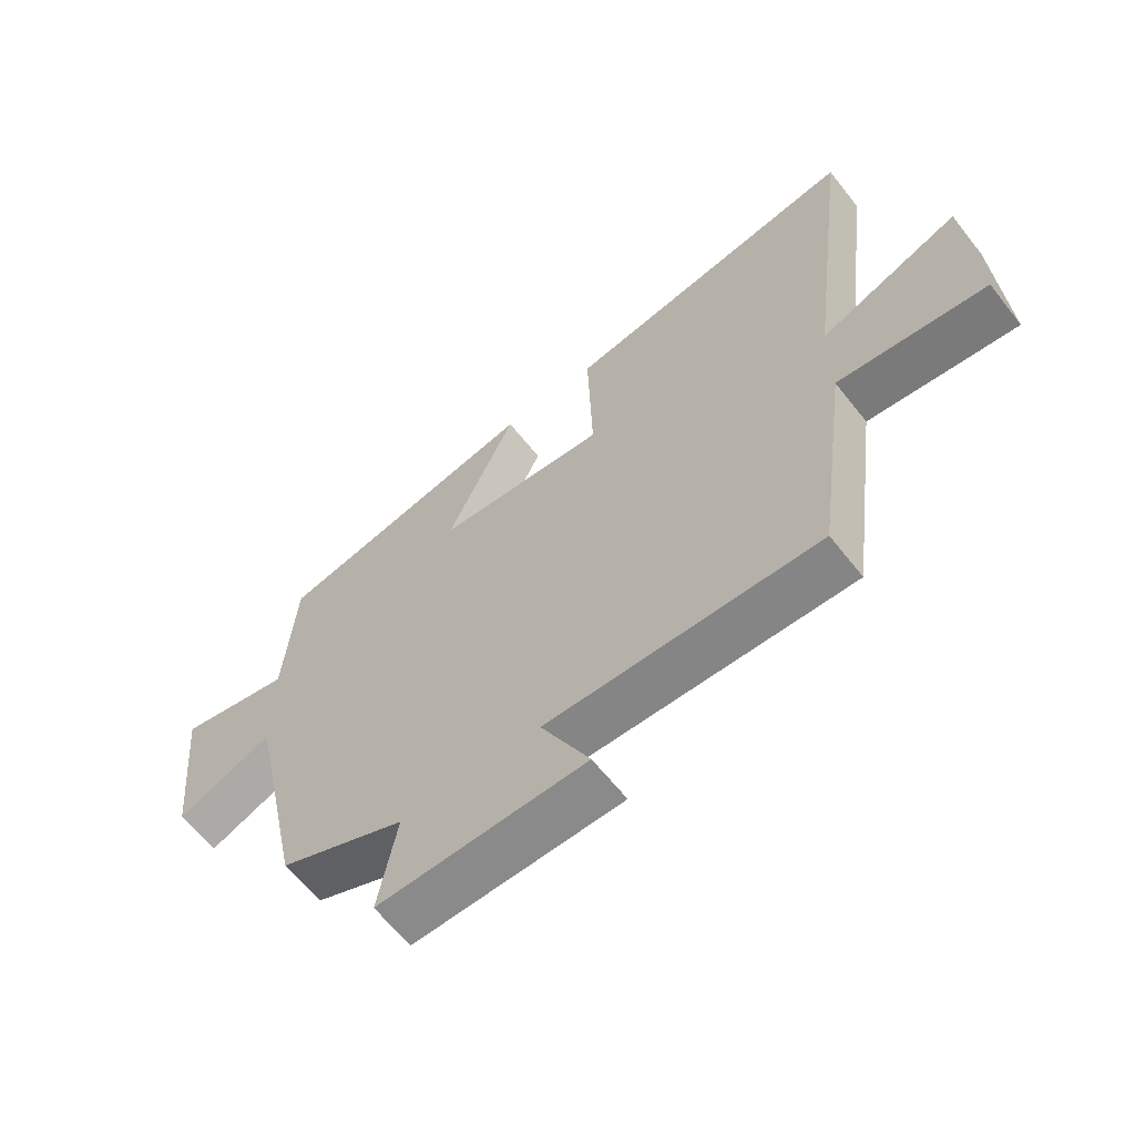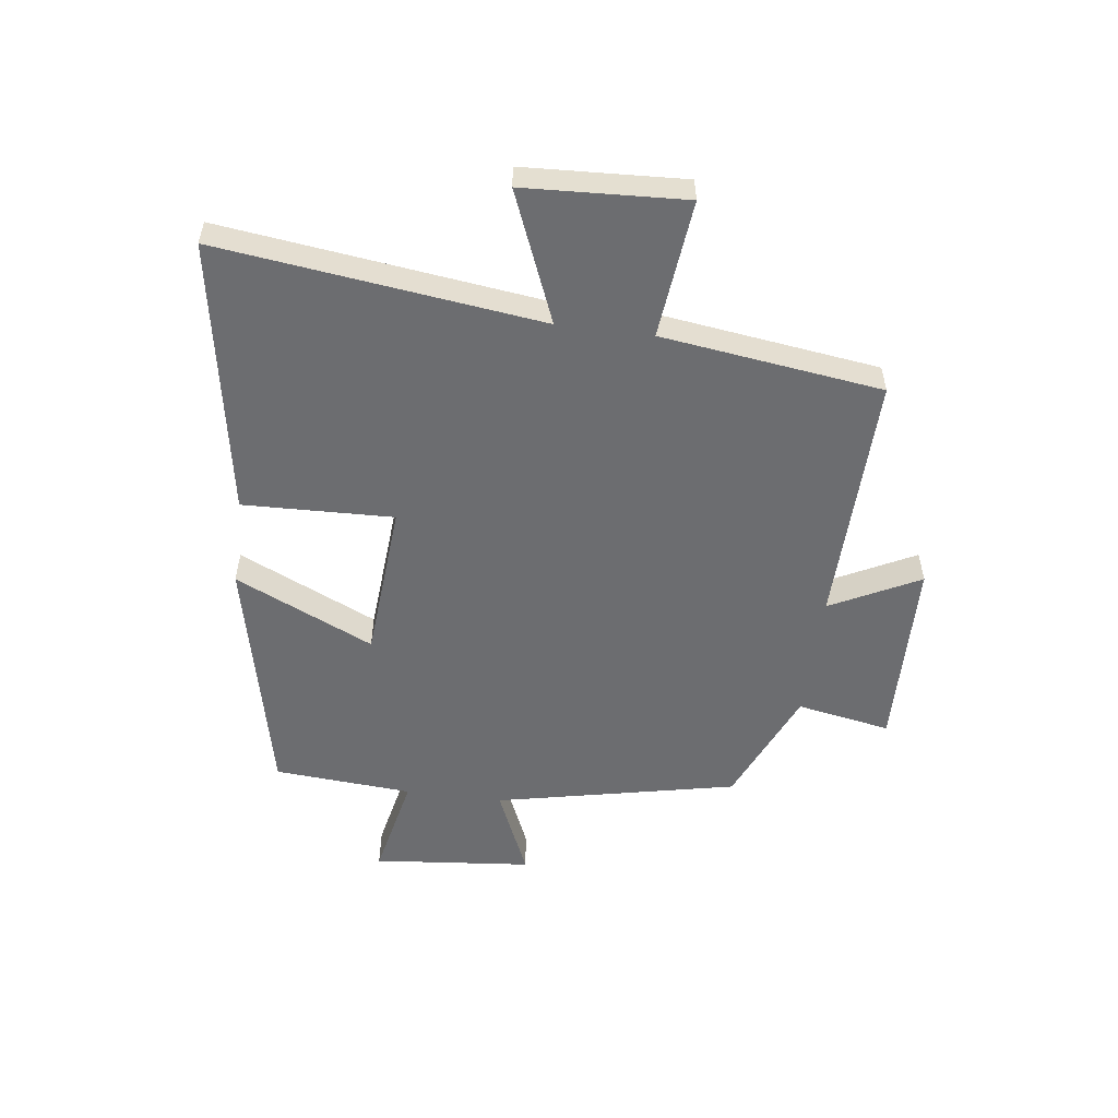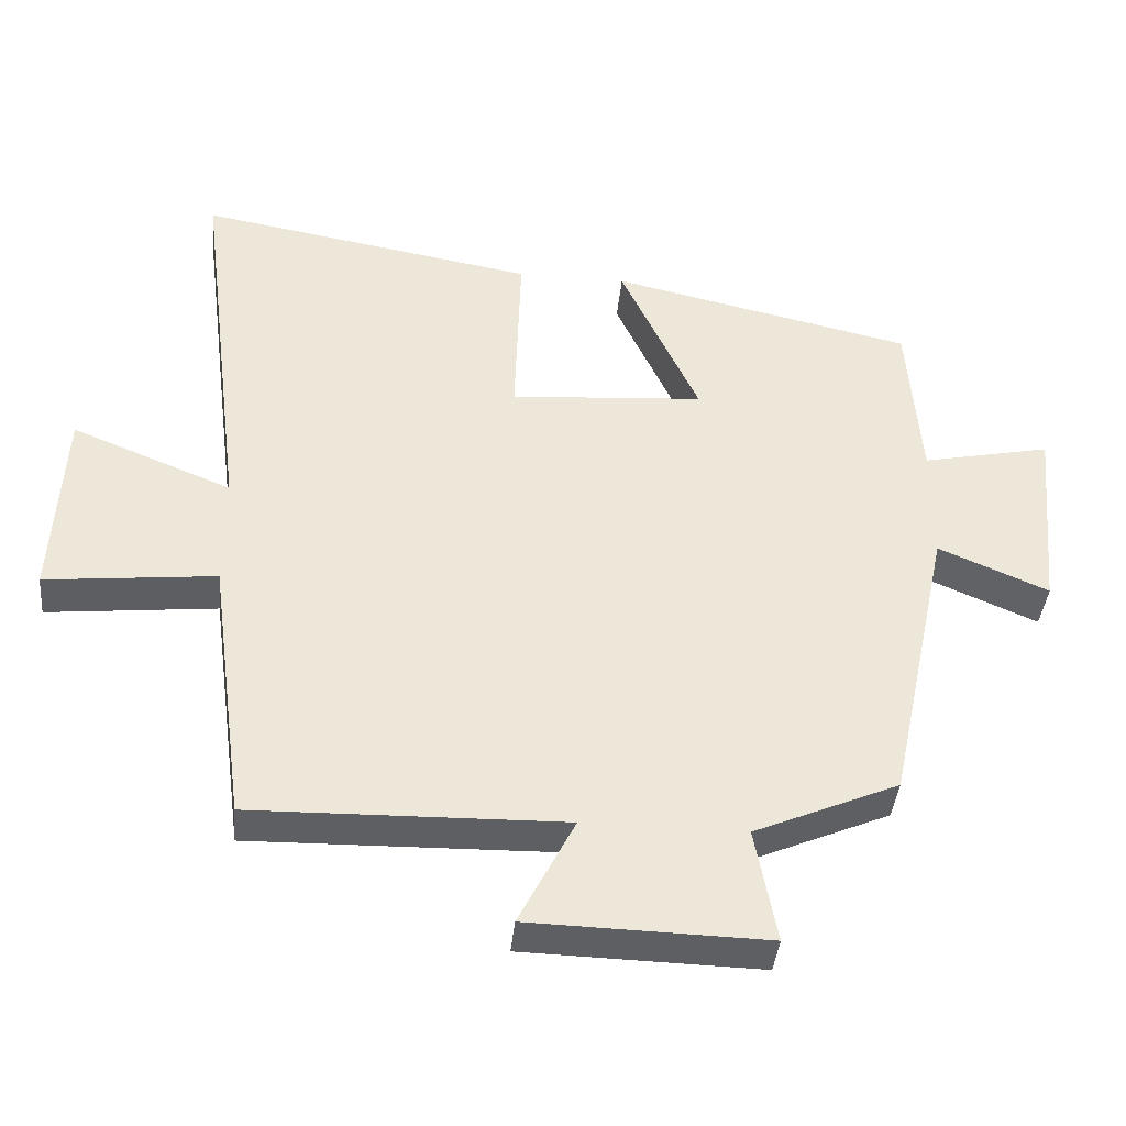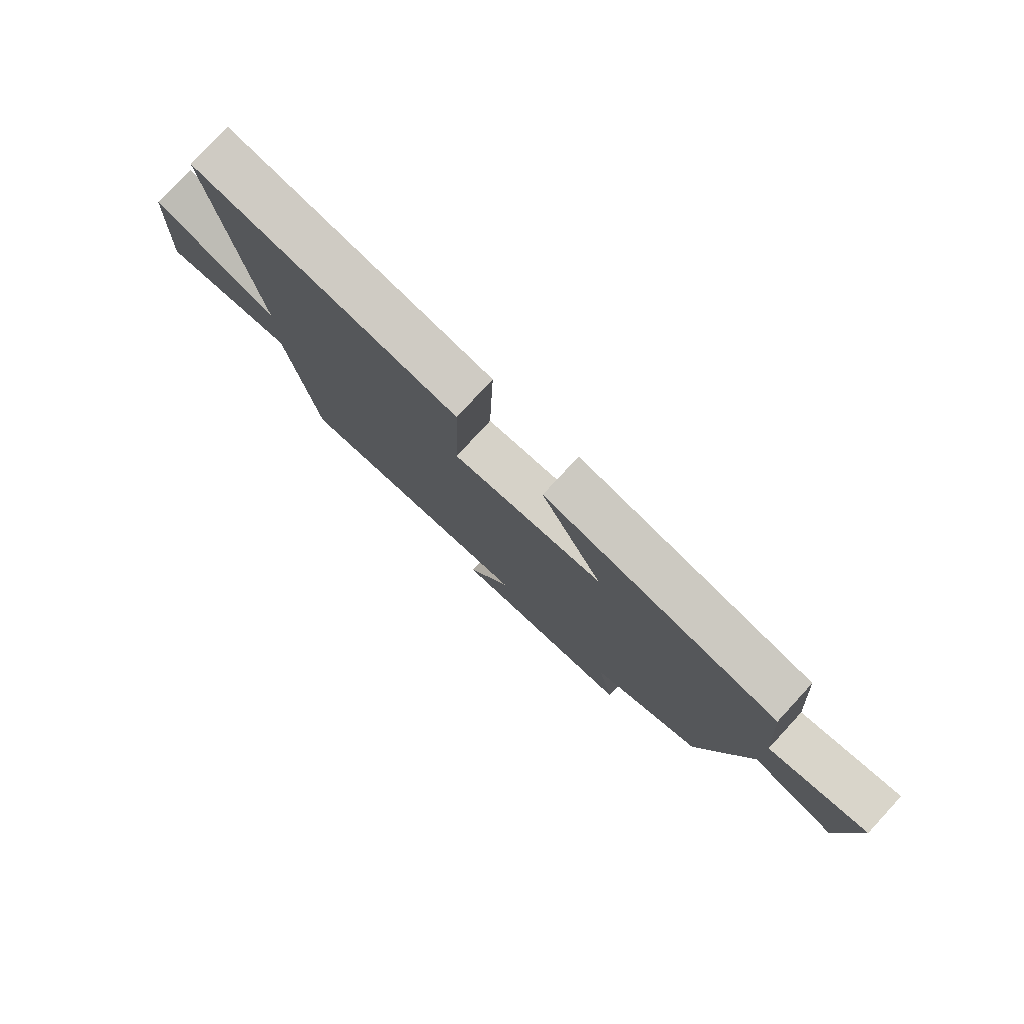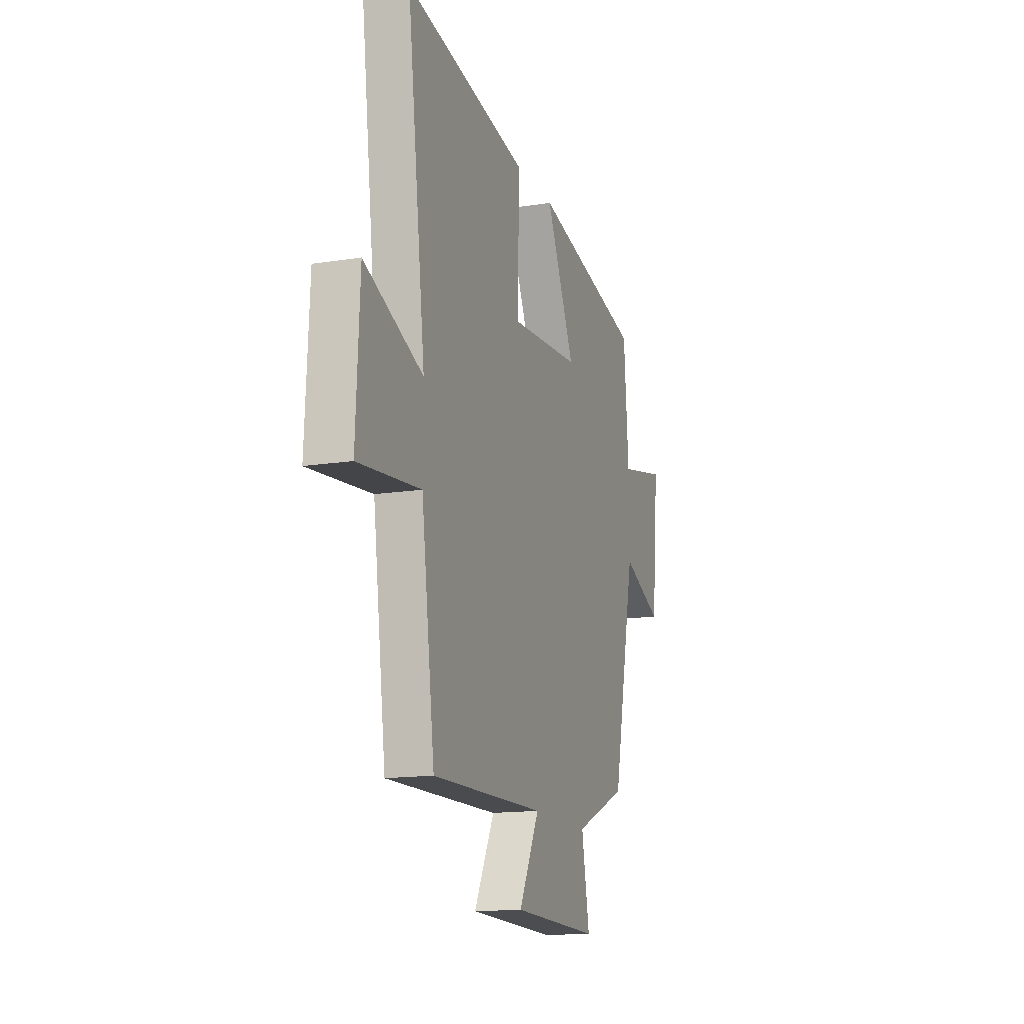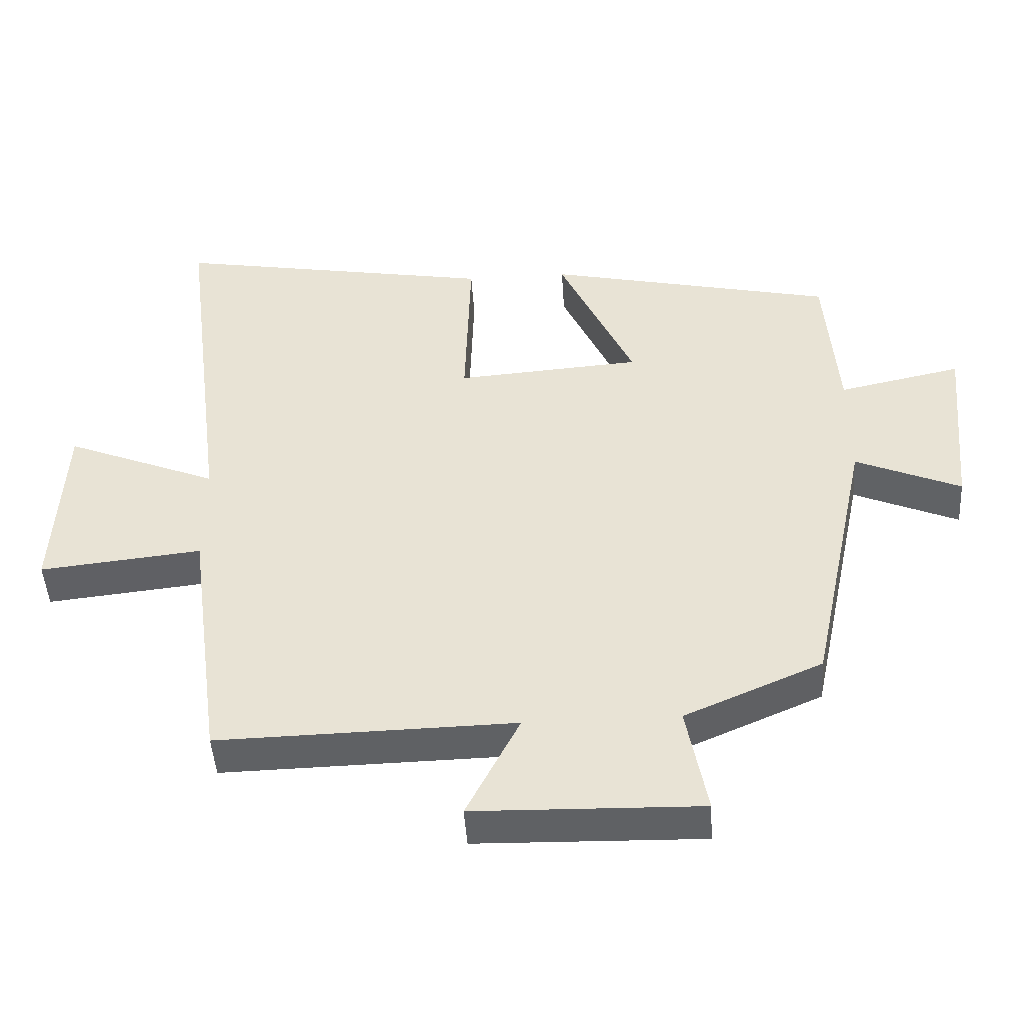
<metadata>
{"format":"obj","ext":"obj","renderer":"f3d","projection":"perspective","resolution":1024,"background":"white","views":[{"elev":-62.5,"azim":38.1,"up":"+Z"},{"elev":-54.0,"azim":82.6,"up":"+Y"},{"elev":-40.0,"azim":174.5,"up":"+Z"},{"elev":78.7,"azim":-137.3,"up":"+Z"},{"elev":-14.9,"azim":109.0,"up":"+Z"},{"elev":-46.2,"azim":-176.4,"up":"+Z"}]}
</metadata>
<code>
v 0.57 0.07 0.582
v 0.5 0.07 0.03
v 0.724 0.07 0.121
v 0.738 0.07 -0.155
v 0.5 0.07 -0.13
v 0.449 0.07 -0.509
v 0.014 0.07 -0.5
v 0.092 0.07 -0.653
v -0.24 0.07 -0.661
v -0.21 0.07 -0.5
v -0.412 0.07 -0.413
v -0.5 0.07 0.001
v -0.654 0.07 -0.065
v -0.68 0.07 0.207
v -0.5 0.07 0.169
v -0.482 0.07 0.406
v -0.058 0.07 0.5
v -0.168 0.07 0.262
v 0.104 0.07 0.242
v 0.096 0.07 0.5
v 0.57 0 0.582
v 0.5 0 0.03
v 0.724 0 0.121
v 0.738 0 -0.155
v 0.5 0 -0.13
v 0.449 0 -0.509
v 0.014 0 -0.5
v 0.092 0 -0.653
v -0.24 0 -0.661
v -0.21 0 -0.5
v -0.412 0 -0.413
v -0.5 0 0.001
v -0.654 0 -0.065
v -0.68 0 0.207
v -0.5 0 0.169
v -0.482 0 0.406
v -0.058 0 0.5
v -0.168 0 0.262
v 0.104 0 0.242
v 0.096 0 0.5
f 19 20 1 2
f 18 19 2
f 15 16 17 18
f 15 18 2
f 12 13 14 15
f 12 15 2
f 11 12 2
f 10 11 2
f 7 8 9 10
f 7 10 2 3
f 5 6 7
f 5 7 3
f 3 4 5
f 22 21 40 39
f 22 39 38
f 38 37 36 35
f 22 38 35
f 35 34 33 32
f 22 35 32
f 22 32 31
f 22 31 30
f 30 29 28 27
f 23 22 30 27
f 27 26 25
f 23 27 25
f 25 24 23
f 1 21 22 2
f 2 22 23 3
f 3 23 24 4
f 4 24 25 5
f 5 25 26 6
f 6 26 27 7
f 7 27 28 8
f 8 28 29 9
f 9 29 30 10
f 10 30 31 11
f 11 31 32 12
f 12 32 33 13
f 13 33 34 14
f 14 34 35 15
f 15 35 36 16
f 16 36 37 17
f 17 37 38 18
f 18 38 39 19
f 19 39 40 20
f 20 40 21 1

</code>
